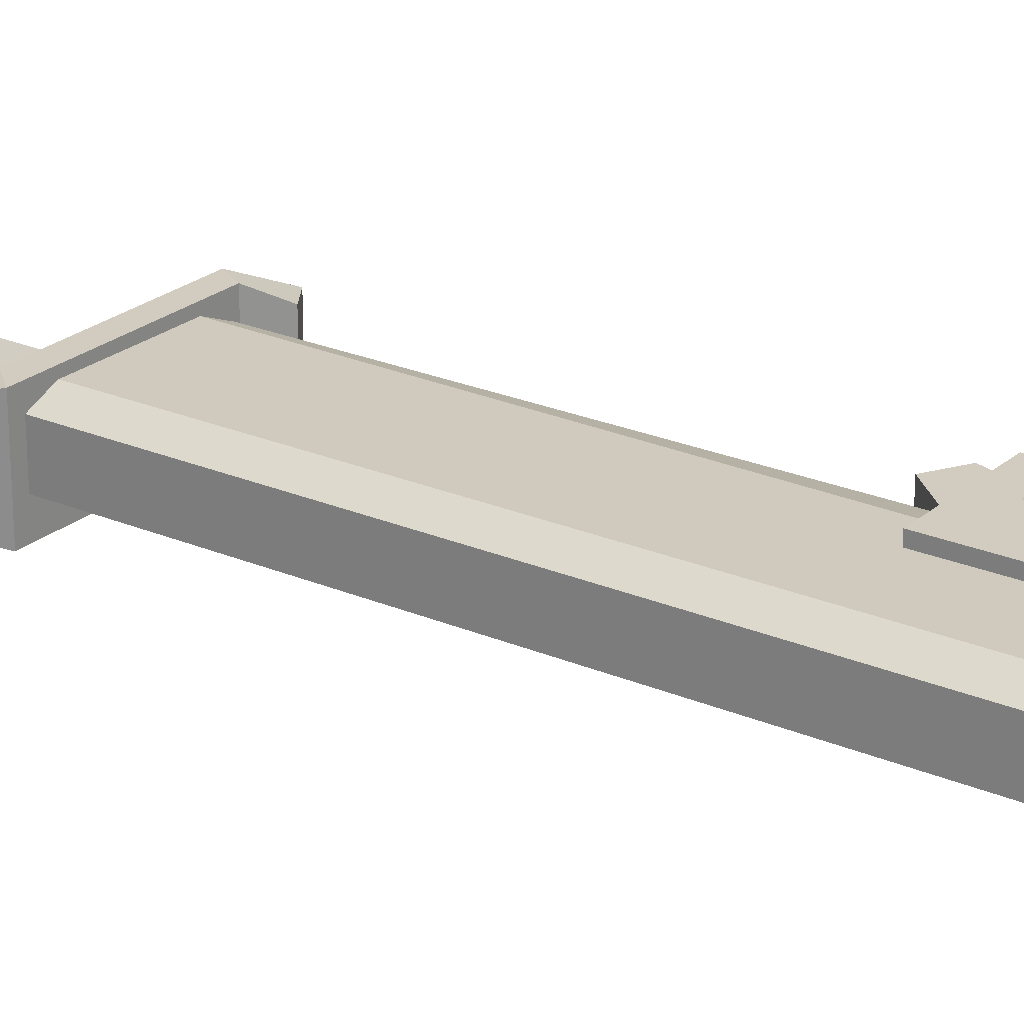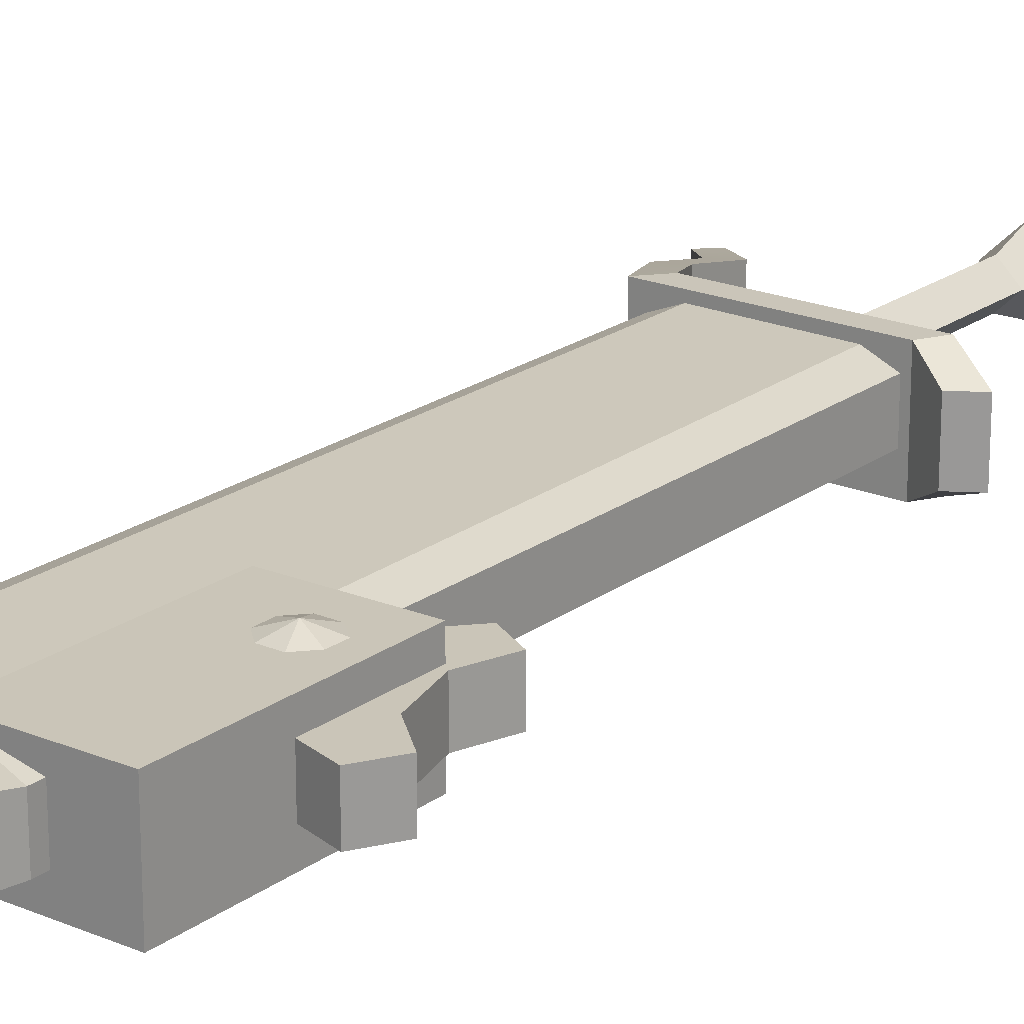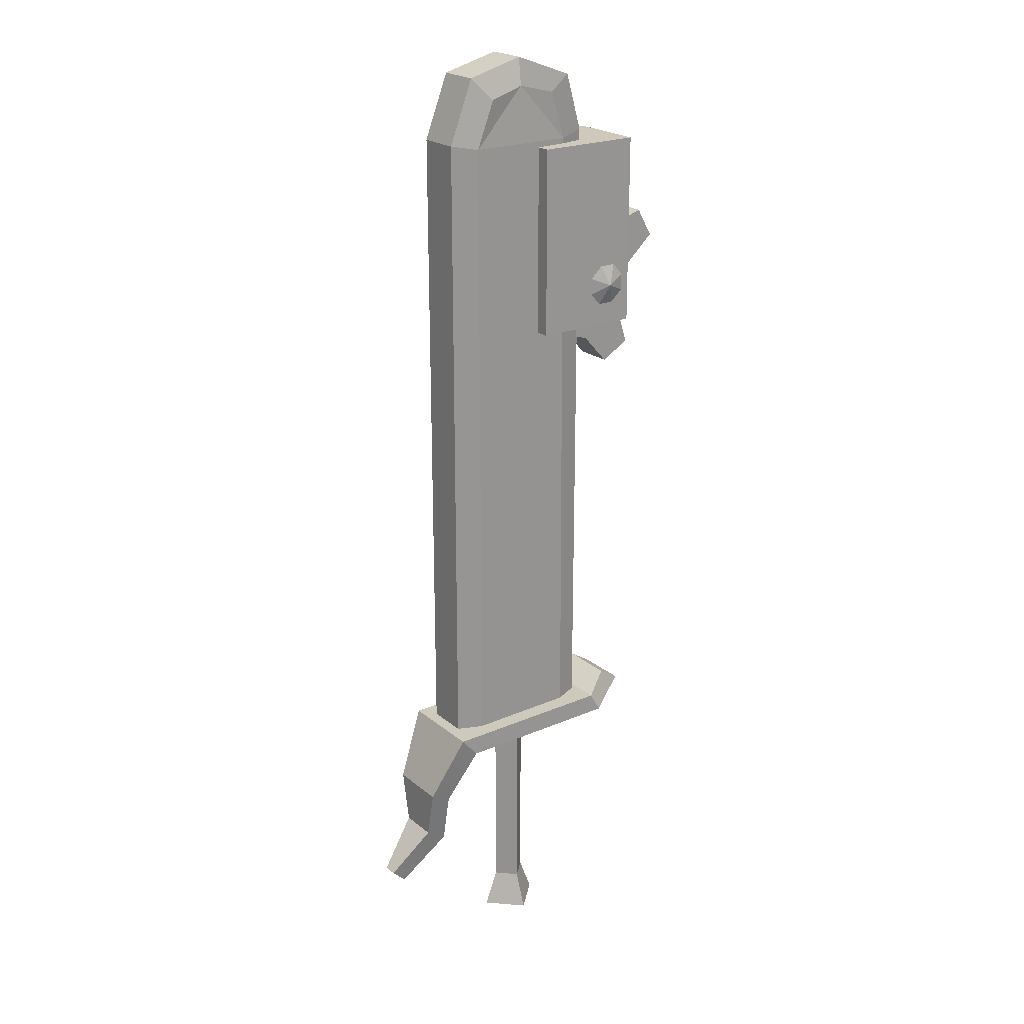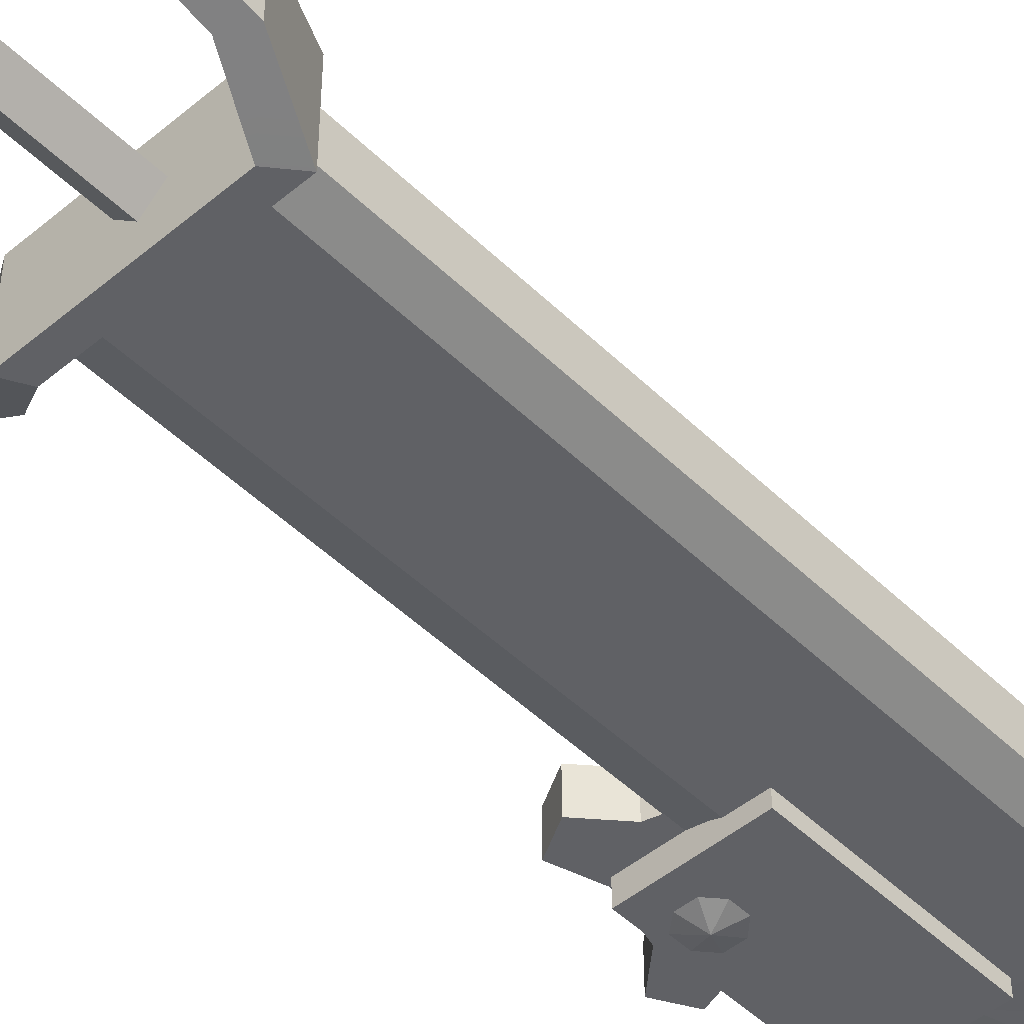
<metadata>
{"format":"obj","ext":"obj","renderer":"f3d","projection":"perspective","resolution":1024,"background":"white","views":[{"elev":23.8,"azim":-54.3,"up":"+Y"},{"elev":20.5,"azim":37.3,"up":"+Y"},{"elev":22.5,"azim":-36.2,"up":"+Z"},{"elev":-48.4,"azim":-137.2,"up":"+Y"}]}
</metadata>
<code>
g sword_novelty_004
v 0.1568 0.09227 1.272
v 0.1569 0.09243 1.233
v 0.2019 0.1075 1.252
v 0.1569 0.09243 1.233
v 0.1811 0.09227 1.206
v 0.2019 0.1075 1.252
v 0.1811 0.09227 1.206
v 0.2187 0.09211 1.206
v 0.2019 0.1075 1.252
v 0.2187 0.09211 1.206
v 0.2478 0.09182 1.232
v 0.2019 0.1075 1.252
v 0.1844 0.09243 1.298
v 0.1568 0.09227 1.272
v 0.2019 0.1075 1.252
v 0.2224 0.09227 1.298
v 0.1844 0.09243 1.298
v 0.2019 0.1075 1.252
v 0.2476 0.09214 1.27
v 0.2224 0.09227 1.298
v 0.2019 0.1075 1.252
v 0.2478 0.09182 1.232
v 0.2476 0.09214 1.27
v 0.2019 0.1075 1.252
v 0.2264 -0.1075 1.24
v 0.2721 -0.09214 1.258
v 0.2723 -0.09182 1.219
v 0.2264 -0.1075 1.24
v 0.1813 -0.09227 1.259
v 0.209 -0.09243 1.286
v 0.2264 -0.1075 1.24
v 0.2723 -0.09182 1.219
v 0.2432 -0.09211 1.194
v 0.2264 -0.1075 1.24
v 0.2469 -0.09227 1.286
v 0.2721 -0.09214 1.258
v 0.2264 -0.1075 1.24
v 0.209 -0.09243 1.286
v 0.2469 -0.09227 1.286
v 0.2264 -0.1075 1.24
v 0.1814 -0.09243 1.221
v 0.1813 -0.09227 1.259
v 0.2264 -0.1075 1.24
v 0.2056 -0.09227 1.194
v 0.1814 -0.09243 1.221
v 0.2264 -0.1075 1.24
v 0.2432 -0.09211 1.194
v 0.2056 -0.09227 1.194
v 0.122 0.06533 1.595
v 0.0008907 0.06417 1.725
v -0.1274 0.07832 1.599
v -0.08629 0.07826 1.704
v -0.1274 0.07832 1.599
v 0.0008907 0.06417 1.725
v 0.08867 0.0653 1.703
v 0.0008907 0.06417 1.725
v 0.122 0.06533 1.595
v -0.1274 0.07841 0.1173
v 0.122 0.07672 0.1108
v -0.1274 0.07832 1.599
v -0.1274 -0.06598 1.599
v 0.0008907 -0.05183 1.725
v 0.122 -0.05299 1.595
v 0.122 -0.05299 1.595
v 0.0008907 -0.05183 1.725
v 0.08867 -0.05296 1.703
v -0.1274 -0.06608 0.1173
v -0.1274 -0.06598 1.599
v 0.122 -0.06438 0.1108
v 0.0008907 -0.05183 1.725
v -0.1274 -0.06598 1.599
v -0.08629 -0.06592 1.704
v 0.04844 0.09009 1.582
v 0.04844 0.09078 1.143
v 0.2925 0.09175 1.142
v 0.2924 0.09087 1.582
v 0.04844 0.09078 1.143
v 0.04844 0.04621 1.143
v 0.2925 0.0467 1.142
v 0.2925 0.09175 1.142
v 0.2924 0.09087 1.582
v 0.2924 0.04626 1.582
v 0.04844 0.04586 1.582
v 0.04844 0.09009 1.582
v 0.04844 0.09009 1.582
v 0.04844 0.04586 1.582
v 0.04844 0.04621 1.143
v 0.04844 0.09078 1.143
v 0.2925 0.09175 1.142
v 0.2925 0.0467 1.142
v 0.2924 0.04626 1.582
v 0.2924 0.09087 1.582
v 0.04844 -0.08915 1.582
v 0.2924 -0.08994 1.582
v 0.2925 -0.09082 1.142
v 0.04844 -0.08985 1.143
v 0.04844 -0.04528 1.143
v 0.2925 -0.04577 1.142
v 0.2925 0.0467 1.142
v 0.04844 0.04621 1.143
v 0.04844 -0.08985 1.143
v 0.2925 -0.09082 1.142
v 0.2925 -0.04577 1.142
v 0.04844 -0.04528 1.143
v 0.2924 -0.08994 1.582
v 0.04844 -0.08915 1.582
v 0.04844 -0.04493 1.582
v 0.2924 -0.04532 1.582
v 0.2924 -0.04532 1.582
v 0.04844 -0.04493 1.582
v 0.04844 0.04586 1.582
v 0.2924 0.04626 1.582
v 0.04844 -0.08915 1.582
v 0.04844 -0.08985 1.143
v 0.04844 -0.04528 1.143
v 0.04844 -0.04493 1.582
v 0.04844 -0.04493 1.582
v 0.04844 -0.04528 1.143
v 0.04844 0.04621 1.143
v 0.04844 0.04586 1.582
v 0.2925 -0.09082 1.142
v 0.2924 -0.08994 1.582
v 0.2924 -0.04532 1.582
v 0.2925 -0.04577 1.142
v 0.2925 -0.04577 1.142
v 0.2924 -0.04532 1.582
v 0.2924 0.04626 1.582
v 0.2925 0.0467 1.142
v 0.3349 0.04663 1.264
v 0.3349 -0.0405 1.264
v 0.4026 -0.0405 1.325
v 0.4026 0.04663 1.325
v 0.1676 0.04663 1.393
v 0.278 0.04663 1.363
v 0.278 -0.0405 1.363
v 0.1676 -0.0405 1.393
v 0.305 -0.0405 1.154
v 0.3349 -0.0405 1.264
v 0.3349 0.04663 1.264
v 0.305 0.04663 1.154
v 0.278 0.04663 1.363
v 0.4026 0.04663 1.325
v 0.365 0.04663 1.391
v 0.3349 0.04663 1.264
v 0.2434 0.04663 1.319
v 0.2788 0.04663 1.257
v 0.1748 0.04663 1.337
v 0.305 0.04663 1.154
v 0.1676 0.04663 1.393
v 0.1132 0.04663 1.302
v 0.2602 0.04663 1.188
v 0.06837 0.04663 1.336
v 0.1046 0.04615 1.46
v 0.04251 0.04615 1.424
v 0.0946 0.04663 1.233
v 0.03849 0.04663 1.226
v 0.13 0.04663 1.172
v 0.09544 0.04663 1.127
v -0.0292 0.04663 1.165
v 0.008373 0.04663 1.099
v 0.1986 0.04663 1.153
v 0.2058 0.04663 1.097
v 0.2671 0.04663 1.029
v 0.3326 0.04663 1.067
v 0.278 -0.0405 1.363
v 0.278 0.04663 1.363
v 0.365 0.04663 1.391
v 0.365 -0.0405 1.391
v 0.2671 -0.0405 1.029
v 0.3326 -0.0405 1.067
v 0.3326 0.04663 1.067
v 0.2671 0.04663 1.029
v 0.09544 -0.0405 1.127
v 0.2058 -0.0405 1.097
v 0.2058 0.04663 1.097
v 0.09544 0.04663 1.127
v 0.3349 -0.0405 1.264
v 0.365 -0.0405 1.391
v 0.4026 -0.0405 1.325
v 0.278 -0.0405 1.363
v 0.2434 -0.0405 1.319
v 0.1748 -0.0405 1.337
v 0.2788 -0.0405 1.257
v 0.1676 -0.0405 1.393
v 0.305 -0.0405 1.154
v 0.2602 -0.0405 1.188
v 0.1132 -0.0405 1.302
v 0.2058 -0.0405 1.097
v 0.3326 -0.0405 1.067
v 0.2671 -0.0405 1.029
v 0.1986 -0.0405 1.153
v 0.09544 -0.0405 1.127
v 0.13 -0.0405 1.172
v 0.03849 -0.0405 1.226
v 0.008373 -0.0405 1.099
v -0.0292 -0.0405 1.165
v 0.0946 -0.0405 1.233
v 0.06837 -0.0405 1.336
v 0.04251 -0.04001 1.424
v 0.1046 -0.04001 1.46
v -0.0292 -0.0405 1.165
v 0.008373 -0.0405 1.099
v 0.008373 0.04663 1.099
v -0.0292 0.04663 1.165
v 0.06837 -0.0405 1.336
v 0.03849 -0.0405 1.226
v 0.03849 0.04663 1.226
v 0.06837 0.04663 1.336
v 0.1676 0.04663 1.393
v 0.1676 -0.0405 1.393
v 0.1046 -0.04001 1.46
v 0.1046 0.04615 1.46
v 0.04251 -0.04001 1.424
v 0.04251 0.04615 1.424
v 0.1046 0.04615 1.46
v 0.1046 -0.04001 1.46
v 0.06837 -0.0405 1.336
v 0.06837 0.04663 1.336
v 0.04251 0.04615 1.424
v 0.04251 -0.04001 1.424
v 0.03849 0.04663 1.226
v 0.03849 -0.0405 1.226
v -0.0292 -0.0405 1.165
v -0.0292 0.04663 1.165
v 0.09544 -0.0405 1.127
v 0.09544 0.04663 1.127
v 0.008373 0.04663 1.099
v 0.008373 -0.0405 1.099
v 0.2058 0.04663 1.097
v 0.2058 -0.0405 1.097
v 0.2671 -0.0405 1.029
v 0.2671 0.04663 1.029
v 0.305 -0.0405 1.154
v 0.305 0.04663 1.154
v 0.3326 0.04663 1.067
v 0.3326 -0.0405 1.067
v 0.4026 -0.0405 1.325
v 0.365 -0.0405 1.391
v 0.365 0.04663 1.391
v 0.4026 0.04663 1.325
v 0.2602 -0.0405 1.188
v 0.1986 -0.0405 1.153
v 0.13 -0.0405 1.172
v 0.0946 -0.0405 1.233
v 0.2788 -0.0405 1.257
v 0.1132 -0.0405 1.302
v 0.2434 -0.0405 1.319
v 0.1748 -0.0405 1.337
v 0.13 0.04663 1.172
v 0.1986 0.04663 1.153
v 0.2602 0.04663 1.188
v 0.0946 0.04663 1.233
v 0.2788 0.04663 1.257
v 0.1132 0.04663 1.302
v 0.2434 0.04663 1.319
v 0.1748 0.04663 1.337
v 0.179 0.05249 1.608
v 0.1327 0.06404 1.739
v 0.08867 0.0653 1.703
v 0.122 0.06533 1.595
v 0.179 0.05249 0.1026
v 0.179 0.05249 1.608
v 0.122 0.06533 1.595
v 0.122 0.07672 0.1108
v -0.1844 0.05497 1.609
v -0.1844 -0.04263 1.609
v -0.1844 -0.04263 0.1121
v -0.1844 0.05497 0.1121
v -0.1285 0.05497 1.753
v -0.1285 -0.04263 1.753
v -0.1844 -0.04263 1.609
v -0.1844 0.05497 1.609
v 0.003071 0.05378 1.788
v 0.003071 -0.04144 1.788
v -0.1285 -0.04263 1.753
v -0.1285 0.05497 1.753
v 0.179 0.05249 0.1026
v 0.179 -0.04015 0.1026
v 0.179 -0.04015 1.608
v 0.179 0.05249 1.608
v 0.179 0.05249 1.608
v 0.179 -0.04015 1.608
v 0.1327 -0.0517 1.739
v 0.1327 0.06404 1.739
v 0.1327 0.06404 1.739
v 0.1327 -0.0517 1.739
v 0.003071 -0.04144 1.788
v 0.003071 0.05378 1.788
v -0.1844 0.05497 1.609
v -0.1844 0.05497 0.1121
v -0.1274 0.07841 0.1173
v -0.1274 0.07832 1.599
v -0.1285 0.05497 1.753
v -0.1844 0.05497 1.609
v -0.1274 0.07832 1.599
v -0.08629 0.07826 1.704
v 0.003071 0.05378 1.788
v -0.1285 0.05497 1.753
v -0.08629 0.07826 1.704
v 0.0008907 0.06417 1.725
v 0.1327 0.06404 1.739
v 0.003071 0.05378 1.788
v 0.0008907 0.06417 1.725
v 0.08867 0.0653 1.703
v -0.1844 -0.04263 1.609
v -0.1274 -0.06598 1.599
v -0.1274 -0.06608 0.1173
v -0.1844 -0.04263 0.1121
v 0.179 -0.04015 1.608
v 0.122 -0.05299 1.595
v 0.08867 -0.05296 1.703
v 0.1327 -0.0517 1.739
v 0.179 -0.04015 0.1026
v 0.122 -0.06438 0.1108
v 0.122 -0.05299 1.595
v 0.179 -0.04015 1.608
v -0.1285 -0.04263 1.753
v -0.08629 -0.06592 1.704
v -0.1274 -0.06598 1.599
v -0.1844 -0.04263 1.609
v 0.1327 -0.0517 1.739
v 0.08867 -0.05296 1.703
v 0.0008907 -0.05183 1.725
v 0.003071 -0.04144 1.788
v 0.003071 -0.04144 1.788
v 0.0008907 -0.05183 1.725
v -0.08629 -0.06592 1.704
v -0.1285 -0.04263 1.753
v 0.001808 -0.06929 -0.446
v 0.0737 0.0004768 -0.446
v 0.001808 0.07024 -0.446
v -0.07008 0.0004768 -0.446
v -0.2121 0.09579 0.1426
v -0.1725 0.09593 0.09599
v 0.22 0.09597 0.09784
v 0.1937 0.09575 0.1443
v 0.258 0.05714 0.1806
v 0.258 -0.06496 0.1806
v 0.1937 -0.1036 0.1443
v 0.1937 0.09575 0.1443
v -0.1725 0.09593 0.09599
v -0.1725 -0.1038 0.09599
v 0.22 -0.1038 0.09784
v 0.22 0.09597 0.09784
v 0.258 -0.06496 0.1806
v 0.3061 -0.0651 0.1501
v 0.22 -0.1038 0.09784
v 0.1937 -0.1036 0.1443
v -0.3743 -0.01984 -0.2233
v -0.3743 0.01201 -0.2233
v -0.2851 0.0406 -0.1216
v -0.2851 -0.04843 -0.1216
v -0.2845 0.06429 -0.00582
v -0.2845 -0.07212 -0.00582
v -0.2851 -0.04843 -0.1216
v -0.2851 0.0406 -0.1216
v -0.1725 0.09593 0.09599
v -0.2121 0.09579 0.1426
v -0.2845 0.06429 -0.00582
v -0.2369 0.06438 -0.02931
v -0.2851 0.0406 -0.1216
v -0.2375 0.04066 -0.1506
v -0.3743 0.01201 -0.2233
v -0.3418 0.01203 -0.2543
v 0.3061 0.05727 0.1501
v 0.258 0.05714 0.1806
v 0.1937 0.09575 0.1443
v 0.22 0.09597 0.09784
v -0.3418 -0.01986 -0.2543
v -0.3743 -0.01984 -0.2233
v -0.2851 -0.04843 -0.1216
v -0.2375 -0.04849 -0.1506
v -0.2845 -0.07212 -0.00582
v -0.2369 -0.07221 -0.02931
v -0.1725 -0.1038 0.09599
v -0.2121 -0.1036 0.1426
v -0.2369 -0.07221 -0.02931
v -0.2369 0.06438 -0.02931
v -0.2375 0.04066 -0.1506
v -0.2375 -0.04849 -0.1506
v -0.3418 -0.01986 -0.2543
v -0.3418 0.01203 -0.2543
v -0.3743 0.01201 -0.2233
v -0.3743 -0.01984 -0.2233
v -0.1725 -0.1038 0.09599
v -0.1725 0.09593 0.09599
v -0.2369 0.06438 -0.02931
v -0.2369 -0.07221 -0.02931
v -0.2121 -0.1036 0.1426
v -0.2121 0.09579 0.1426
v 0.1937 0.09575 0.1443
v 0.1937 -0.1036 0.1443
v 0.258 -0.06496 0.1806
v 0.258 0.05714 0.1806
v 0.3061 0.05727 0.1501
v 0.3061 -0.0651 0.1501
v -0.2845 -0.07212 -0.00582
v -0.2845 0.06429 -0.00582
v -0.2121 0.09579 0.1426
v -0.2121 -0.1036 0.1426
v 0.3061 -0.0651 0.1501
v 0.3061 0.05727 0.1501
v 0.22 0.09597 0.09784
v 0.22 -0.1038 0.09784
v -0.3418 0.01203 -0.2543
v -0.3418 -0.01986 -0.2543
v -0.2375 -0.04849 -0.1506
v -0.2375 0.04066 -0.1506
v -0.1725 -0.1038 0.09599
v -0.2121 -0.1036 0.1426
v 0.1937 -0.1036 0.1443
v 0.22 -0.1038 0.09784
v 0.0424 0.0004768 0.1043
v 0.001808 0.03987 0.1043
v 0.001808 0.03987 -0.363
v 0.0424 0.0004768 -0.363
v -0.03878 0.0004768 0.1043
v 0.001808 -0.03892 0.1043
v 0.001808 -0.03892 -0.363
v -0.03878 0.0004768 -0.363
v 0.0424 0.0004768 0.1043
v 0.0424 0.0004768 -0.363
v 0.001808 -0.03892 -0.363
v 0.001808 -0.03892 0.1043
v -0.03878 0.0004768 0.1043
v -0.03878 0.0004768 -0.363
v 0.001808 0.03987 -0.363
v 0.001808 0.03987 0.1043
v -0.07008 0.0004768 -0.446
v 0.001808 0.07024 -0.446
v 0.001808 0.03987 -0.363
v -0.03878 0.0004768 -0.363
v 0.0737 0.0004768 -0.446
v 0.0424 0.0004768 -0.363
v 0.001808 0.03987 -0.363
v 0.001808 0.07024 -0.446
v -0.07008 0.0004768 -0.446
v -0.03878 0.0004768 -0.363
v 0.001808 -0.03892 -0.363
v 0.001808 -0.06929 -0.446
v 0.0737 0.0004768 -0.446
v 0.001808 -0.06929 -0.446
v 0.001808 -0.03892 -0.363
v 0.0424 0.0004768 -0.363
g sword_novelty_004_0
f 3 2 1
f 6 5 4
f 9 8 7
f 12 11 10
f 15 14 13
f 18 17 16
f 21 20 19
f 24 23 22
f 27 26 25
f 30 29 28
f 33 32 31
f 36 35 34
f 39 38 37
f 42 41 40
f 45 44 43
f 48 47 46
f 51 50 49
f 54 53 52
f 57 56 55
f 57 59 58
f 60 57 58
f 63 62 61
f 66 65 64
f 64 68 67
f 69 64 67
f 72 71 70
f 75 74 73
f 76 75 73
f 79 78 77
f 80 79 77
f 83 82 81
f 84 83 81
f 87 86 85
f 88 87 85
f 91 90 89
f 92 91 89
f 95 94 93
f 96 95 93
f 99 98 97
f 100 99 97
f 103 102 101
f 104 103 101
f 107 106 105
f 108 107 105
f 111 110 109
f 112 111 109
f 115 114 113
f 116 115 113
f 119 118 117
f 120 119 117
f 123 122 121
f 124 123 121
f 127 126 125
f 128 127 125
f 131 130 129
f 132 131 129
f 135 134 133
f 136 135 133
f 139 138 137
f 140 139 137
f 143 142 141
f 142 144 141
f 145 141 144
f 146 145 144
f 145 147 141
f 146 144 148
f 147 149 141
f 147 150 149
f 151 146 148
f 150 152 149
f 153 149 152
f 154 153 152
f 150 155 152
f 155 156 152
f 155 157 156
f 157 158 156
f 159 156 158
f 160 159 158
f 157 161 158
f 161 162 158
f 161 151 162
f 151 148 162
f 163 162 148
f 164 163 148
f 167 166 165
f 168 167 165
f 171 170 169
f 172 171 169
f 175 174 173
f 176 175 173
f 179 178 177
f 178 180 177
f 177 180 181
f 181 180 182
f 183 177 181
f 180 184 182
f 185 177 183
f 186 185 183
f 182 184 187
f 188 185 186
f 189 185 188
f 190 189 188
f 191 188 186
f 192 188 191
f 193 192 191
f 194 192 193
f 195 192 194
f 196 195 194
f 197 194 193
f 198 194 197
f 187 198 197
f 184 198 187
f 199 198 184
f 200 199 184
f 203 202 201
f 204 203 201
f 207 206 205
f 208 207 205
f 211 210 209
f 212 211 209
f 215 214 213
f 216 215 213
f 219 218 217
f 220 219 217
f 223 222 221
f 224 223 221
f 227 226 225
f 228 227 225
f 231 230 229
f 232 231 229
f 235 234 233
f 236 235 233
f 239 238 237
f 240 239 237
f 243 242 241
f 241 244 243
f 241 245 244
f 245 246 244
f 245 247 246
f 247 248 246
f 251 250 249
f 249 252 251
f 252 253 251
f 252 254 253
f 254 255 253
f 254 256 255
f 259 258 257
f 260 259 257
f 263 262 261
f 264 263 261
f 267 266 265
f 268 267 265
f 271 270 269
f 272 271 269
f 275 274 273
f 276 275 273
f 279 278 277
f 280 279 277
f 283 282 281
f 284 283 281
f 287 286 285
f 288 287 285
f 291 290 289
f 292 291 289
f 295 294 293
f 296 295 293
f 299 298 297
f 300 299 297
f 303 302 301
f 304 303 301
f 307 306 305
f 308 307 305
f 311 310 309
f 312 311 309
f 315 314 313
f 316 315 313
f 319 318 317
f 320 319 317
f 323 322 321
f 324 323 321
f 327 326 325
f 328 327 325
f 331 330 329
f 332 331 329
f 335 334 333
f 336 335 333
f 339 338 337
f 340 339 337
f 343 342 341
f 344 343 341
f 347 346 345
f 348 347 345
f 351 350 349
f 352 351 349
f 355 354 353
f 356 355 353
f 359 358 357
f 360 359 357
f 361 359 360
f 362 361 360
f 361 362 363
f 362 364 363
f 367 366 365
f 368 367 365
f 371 370 369
f 372 371 369
f 371 372 373
f 372 374 373
f 373 374 375
f 376 373 375
f 379 378 377
f 380 379 377
f 383 382 381
f 384 383 381
f 387 386 385
f 388 387 385
f 391 390 389
f 392 391 389
f 395 394 393
f 396 395 393
f 399 398 397
f 400 399 397
f 403 402 401
f 404 403 401
f 407 406 405
f 408 407 405
f 411 410 409
f 412 411 409
f 415 414 413
f 416 415 413
f 419 418 417
f 420 419 417
f 423 422 421
f 424 423 421
f 427 426 425
f 428 427 425
f 431 430 429
f 432 431 429
f 435 434 433
f 436 435 433
f 439 438 437
f 440 439 437
f 443 442 441
f 444 443 441

</code>
